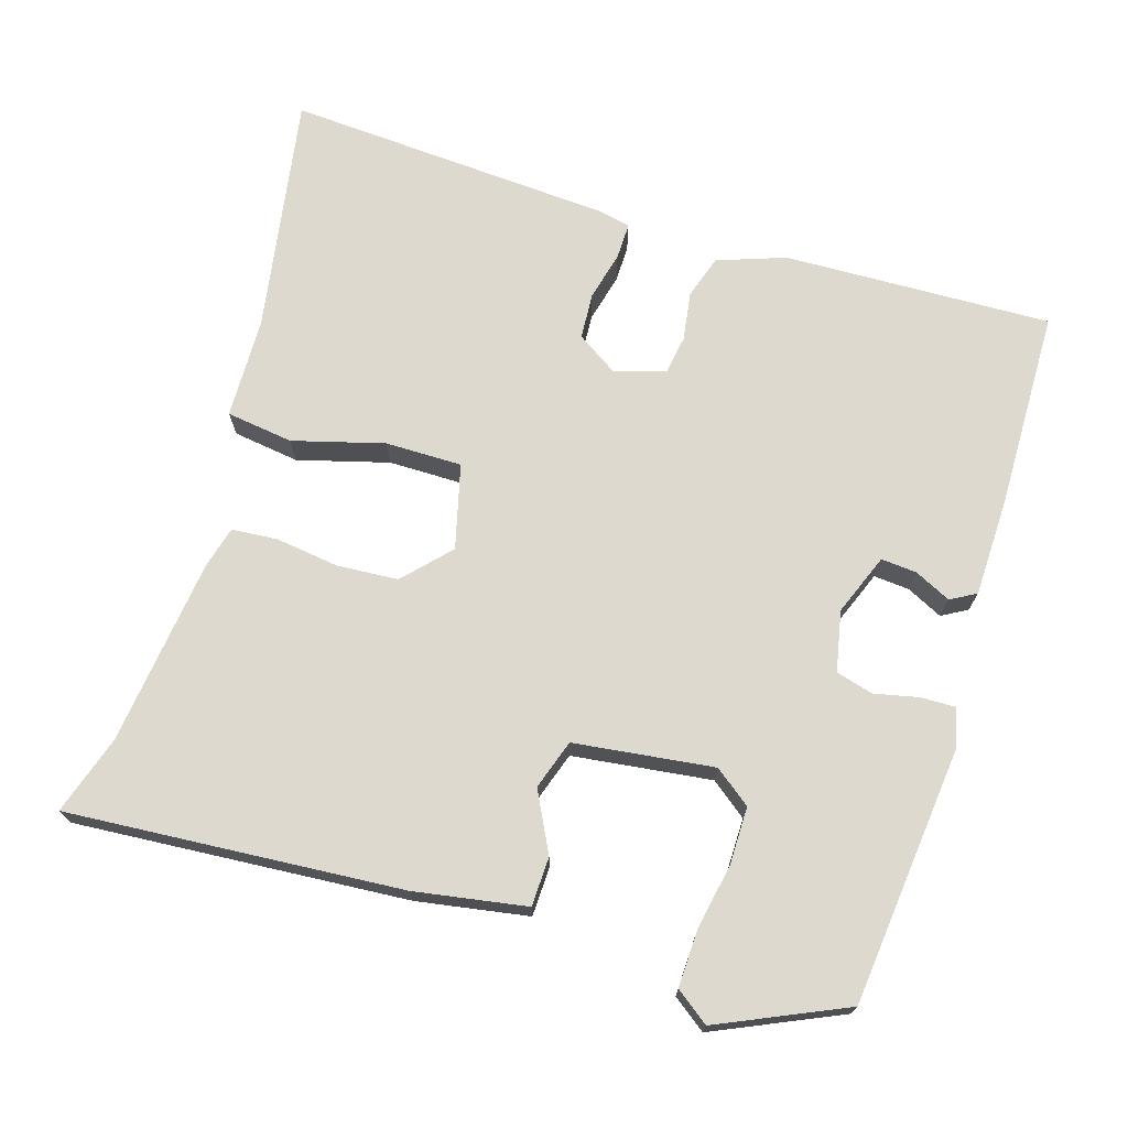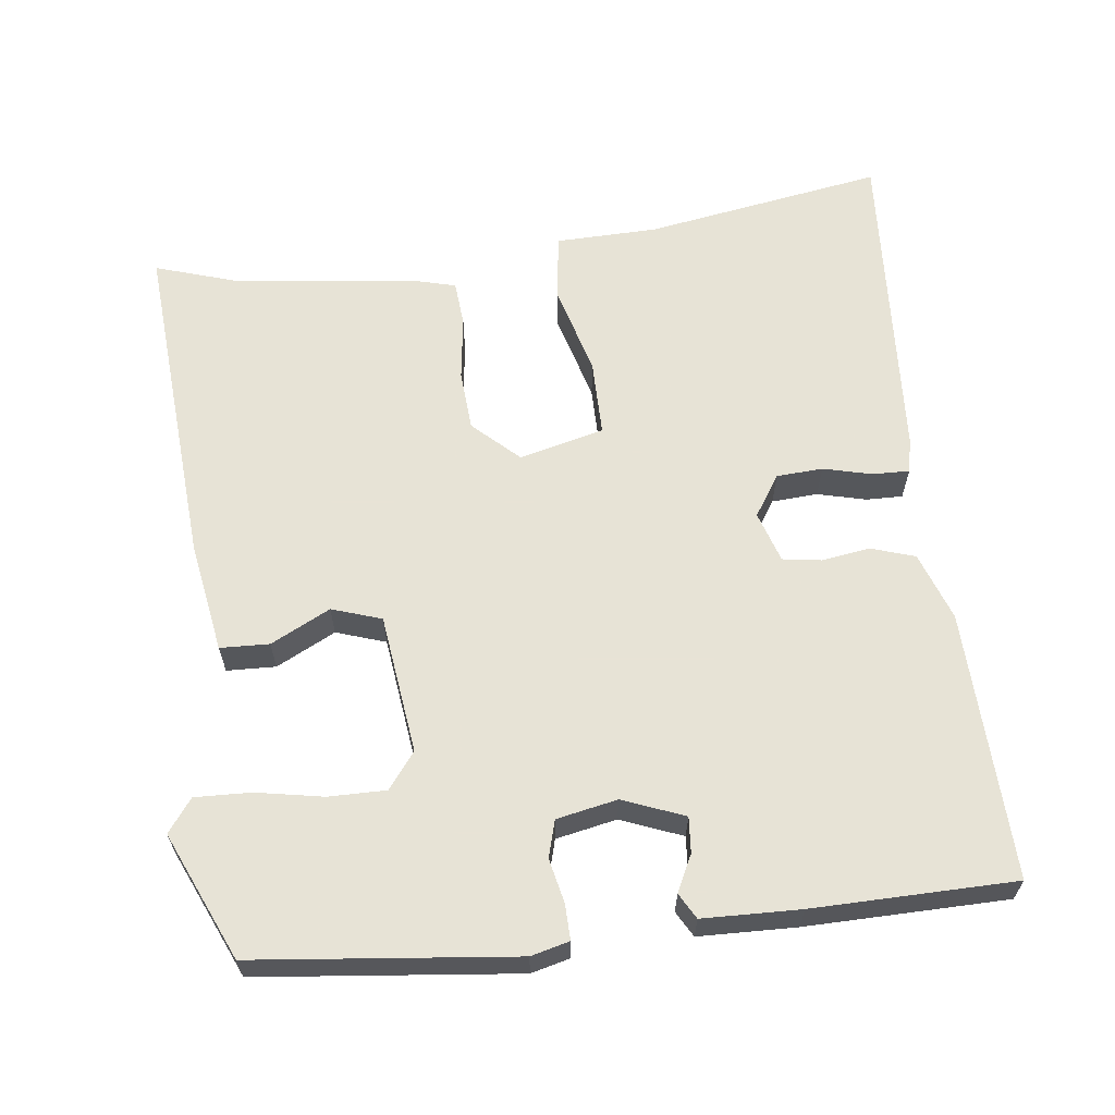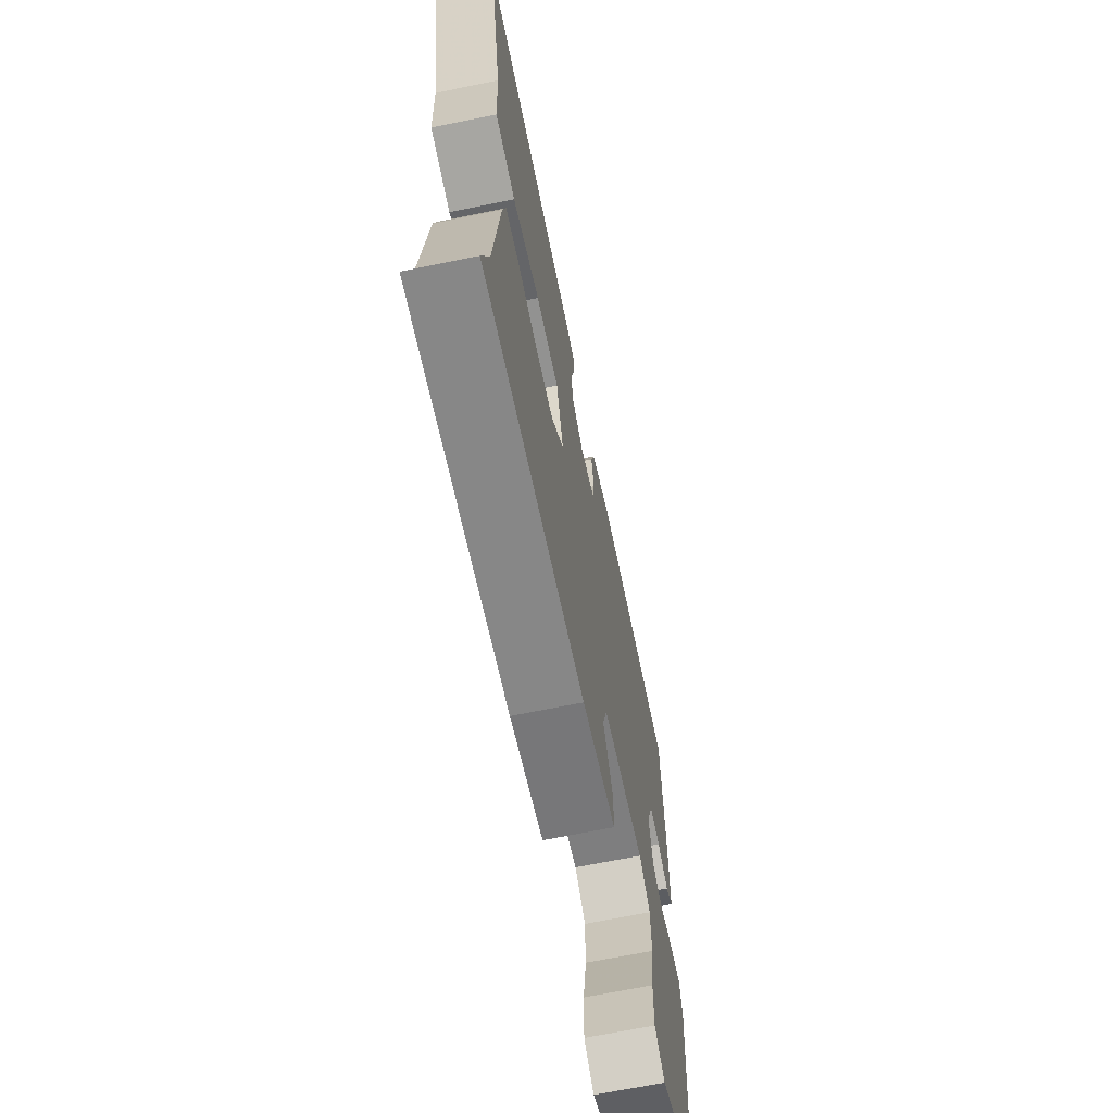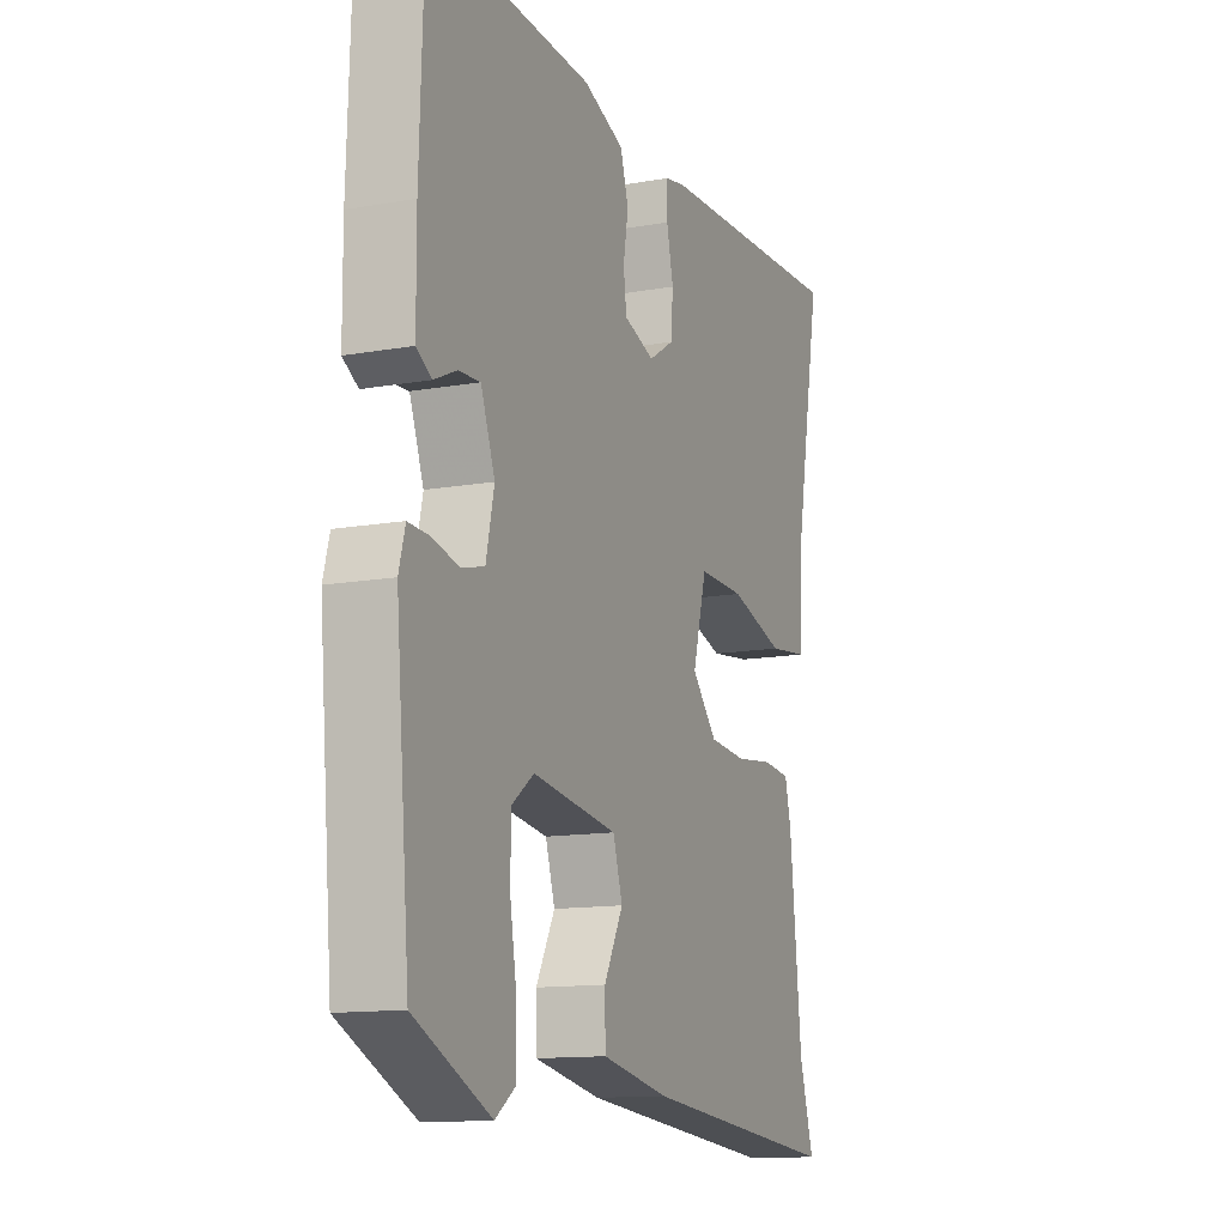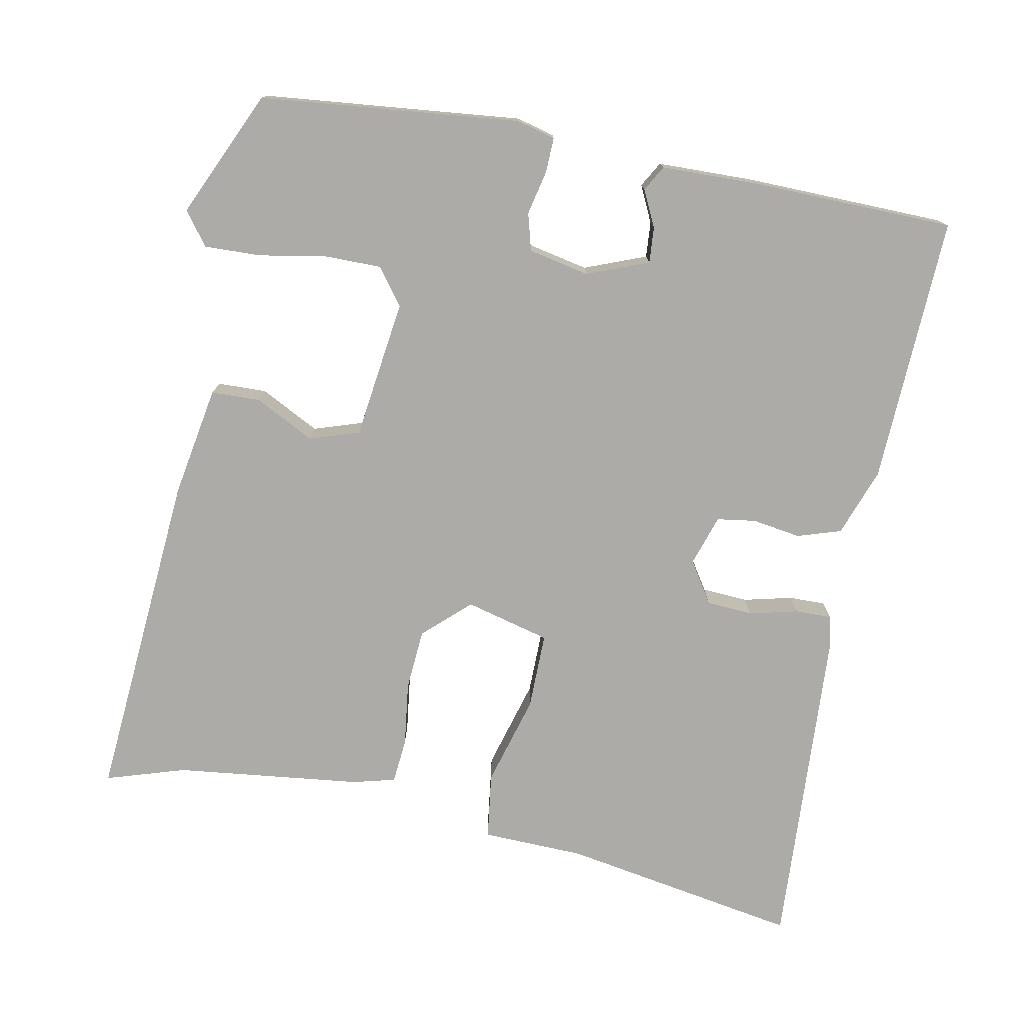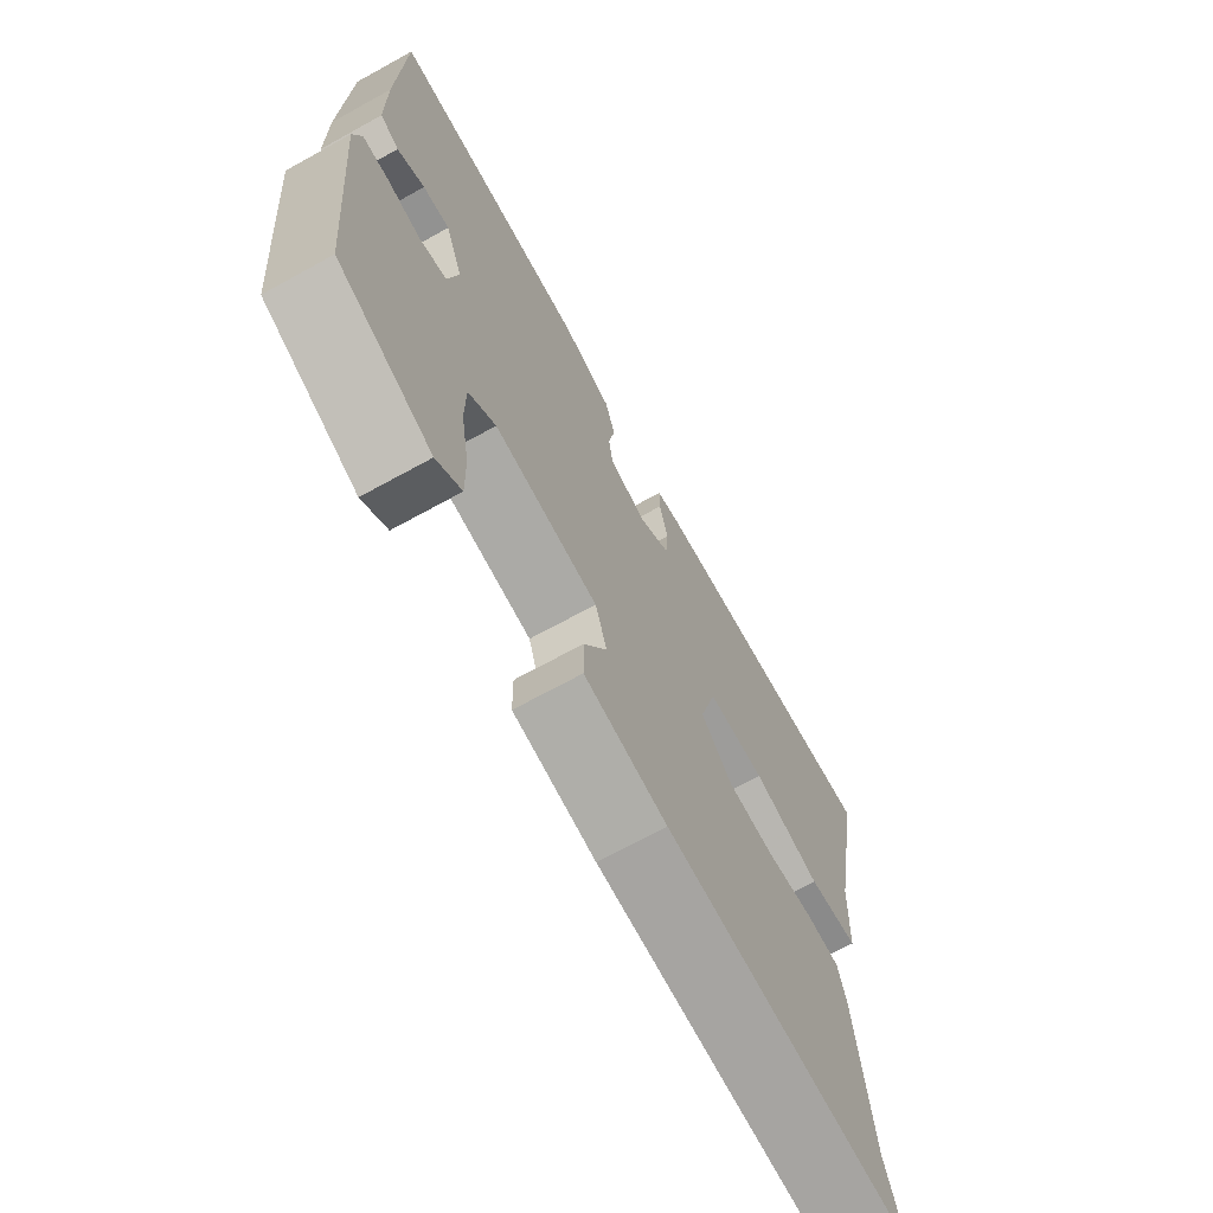
<metadata>
{"format":"obj","ext":"obj","renderer":"f3d","projection":"perspective","resolution":1024,"background":"white","views":[{"elev":71.4,"azim":-161.9,"up":"+Y"},{"elev":62.6,"azim":-95.8,"up":"+Y"},{"elev":-67.4,"azim":101.6,"up":"+Z"},{"elev":-12.9,"azim":-67.7,"up":"+Z"},{"elev":-76.2,"azim":-100.2,"up":"+Y"},{"elev":-69.3,"azim":-61.1,"up":"+Z"}]}
</metadata>
<code>
v 0.565 0.07 0.49
v 0.505 0.07 0.17
v 0.499 0.07 0.033
v 0.409 0.07 0.022
v 0.287 0.07 0.058
v 0.184 0.07 0.06
v 0.153 0.07 -0.053
v 0.209 0.07 -0.115
v 0.291 0.07 -0.122
v 0.377 0.07 -0.112
v 0.438 0.07 -0.118
v 0.452 0.07 -0.175
v 0.478 0.07 -0.426
v 0.51 0.07 -0.533
v 0.061 0.07 -0.492
v -0.088 0.07 -0.464
v -0.089 0.07 -0.398
v -0.047 0.07 -0.319
v -0.068 0.07 -0.252
v -0.255 0.07 -0.225
v -0.304 0.07 -0.261
v -0.305 0.07 -0.338
v -0.29 0.07 -0.428
v -0.289 0.07 -0.503
v -0.334 0.07 -0.535
v -0.502 0.07 -0.456
v -0.533 0.07 -0.107
v -0.519 0.07 -0.056
v -0.472 0.07 -0.058
v -0.413 0.07 -0.072
v -0.363 0.07 -0.059
v -0.345 0.07 0.022
v -0.376 0.07 0.105
v -0.424 0.07 0.102
v -0.473 0.07 0.079
v -0.507 0.07 0.099
v -0.508 0.07 0.23
v -0.499 0.07 0.5
v -0.139 0.07 0.482
v -0.048 0.07 0.448
v -0.03 0.07 0.389
v -0.041 0.07 0.324
v -0.034 0.07 0.272
v 0.034 0.07 0.249
v 0.09 0.07 0.284
v 0.095 0.07 0.346
v 0.08 0.07 0.412
v 0.08 0.07 0.461
v 0.126 0.07 0.47
v 0.565 0 0.49
v 0.505 0 0.17
v 0.499 0 0.033
v 0.409 0 0.022
v 0.287 0 0.058
v 0.184 0 0.06
v 0.153 0 -0.053
v 0.209 0 -0.115
v 0.291 0 -0.122
v 0.377 0 -0.112
v 0.438 0 -0.118
v 0.452 0 -0.175
v 0.478 0 -0.426
v 0.51 0 -0.533
v 0.061 0 -0.492
v -0.088 0 -0.464
v -0.089 0 -0.398
v -0.047 0 -0.319
v -0.068 0 -0.252
v -0.255 0 -0.225
v -0.304 0 -0.261
v -0.305 0 -0.338
v -0.29 0 -0.428
v -0.289 0 -0.503
v -0.334 0 -0.535
v -0.502 0 -0.456
v -0.533 0 -0.107
v -0.519 0 -0.056
v -0.472 0 -0.058
v -0.413 0 -0.072
v -0.363 0 -0.059
v -0.345 0 0.022
v -0.376 0 0.105
v -0.424 0 0.102
v -0.473 0 0.079
v -0.507 0 0.099
v -0.508 0 0.23
v -0.499 0 0.5
v -0.139 0 0.482
v -0.048 0 0.448
v -0.03 0 0.389
v -0.041 0 0.324
v -0.034 0 0.272
v 0.034 0 0.249
v 0.09 0 0.284
v 0.095 0 0.346
v 0.08 0 0.412
v 0.08 0 0.461
v 0.126 0 0.47
f 49 1 2
f 48 49 2
f 47 48 2
f 46 47 2
f 3 4 5
f 2 3 5
f 46 2 5
f 45 46 5
f 44 45 5 6
f 43 44 6 7
f 40 41 42
f 39 40 42
f 38 39 42
f 37 38 42
f 36 37 42
f 35 36 42
f 34 35 42
f 33 34 42 43
f 32 33 43 7
f 28 29 30
f 27 28 30
f 26 27 30
f 25 26 30
f 24 25 30
f 23 24 30
f 22 23 30
f 21 22 30 31
f 20 21 31 32
f 16 17 18
f 15 16 18
f 14 15 18
f 13 14 18
f 13 18 19
f 12 13 19
f 11 12 19
f 10 11 19
f 9 10 19
f 8 9 19 20
f 7 8 20 32
f 51 50 98
f 51 98 97
f 51 97 96
f 51 96 95
f 54 53 52
f 54 52 51
f 54 51 95
f 54 95 94
f 55 54 94 93
f 56 55 93 92
f 91 90 89
f 91 89 88
f 91 88 87
f 91 87 86
f 91 86 85
f 91 85 84
f 91 84 83
f 92 91 83 82
f 56 92 82 81
f 79 78 77
f 79 77 76
f 79 76 75
f 79 75 74
f 79 74 73
f 79 73 72
f 79 72 71
f 80 79 71 70
f 81 80 70 69
f 67 66 65
f 67 65 64
f 67 64 63
f 67 63 62
f 68 67 62
f 68 62 61
f 68 61 60
f 68 60 59
f 68 59 58
f 69 68 58 57
f 81 69 57 56
f 1 50 51 2
f 2 51 52 3
f 3 52 53 4
f 4 53 54 5
f 5 54 55 6
f 6 55 56 7
f 7 56 57 8
f 8 57 58 9
f 9 58 59 10
f 10 59 60 11
f 11 60 61 12
f 12 61 62 13
f 13 62 63 14
f 14 63 64 15
f 15 64 65 16
f 16 65 66 17
f 17 66 67 18
f 18 67 68 19
f 19 68 69 20
f 20 69 70 21
f 21 70 71 22
f 22 71 72 23
f 23 72 73 24
f 24 73 74 25
f 25 74 75 26
f 26 75 76 27
f 27 76 77 28
f 28 77 78 29
f 29 78 79 30
f 30 79 80 31
f 31 80 81 32
f 32 81 82 33
f 33 82 83 34
f 34 83 84 35
f 35 84 85 36
f 36 85 86 37
f 37 86 87 38
f 38 87 88 39
f 39 88 89 40
f 40 89 90 41
f 41 90 91 42
f 42 91 92 43
f 43 92 93 44
f 44 93 94 45
f 45 94 95 46
f 46 95 96 47
f 47 96 97 48
f 48 97 98 49
f 49 98 50 1

</code>
